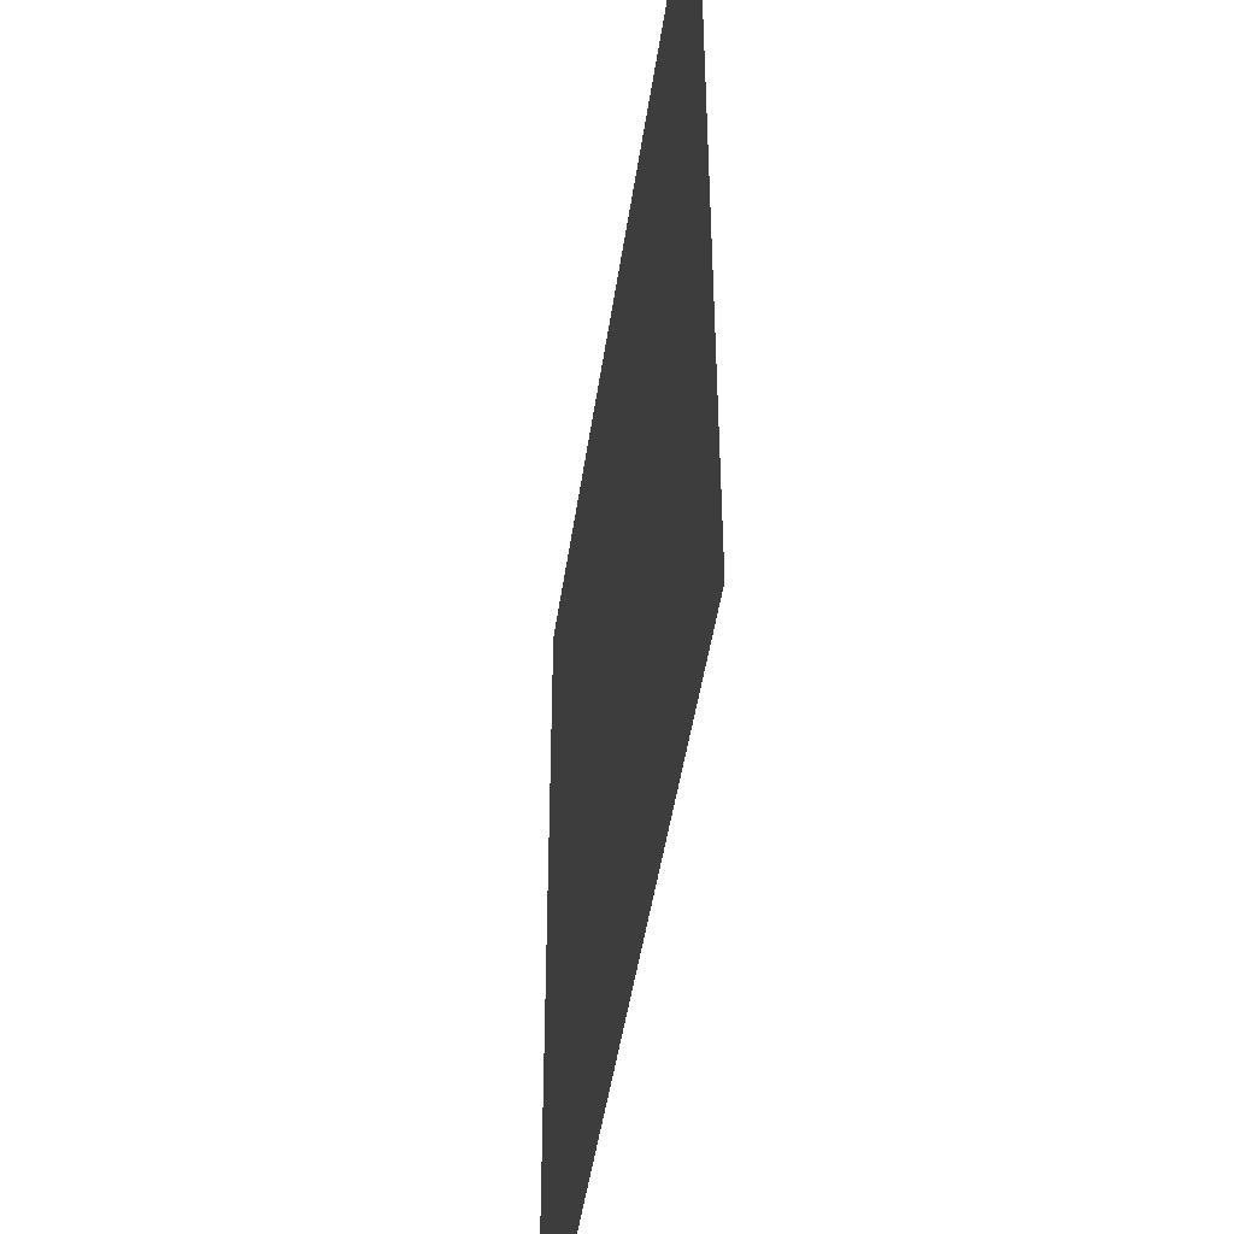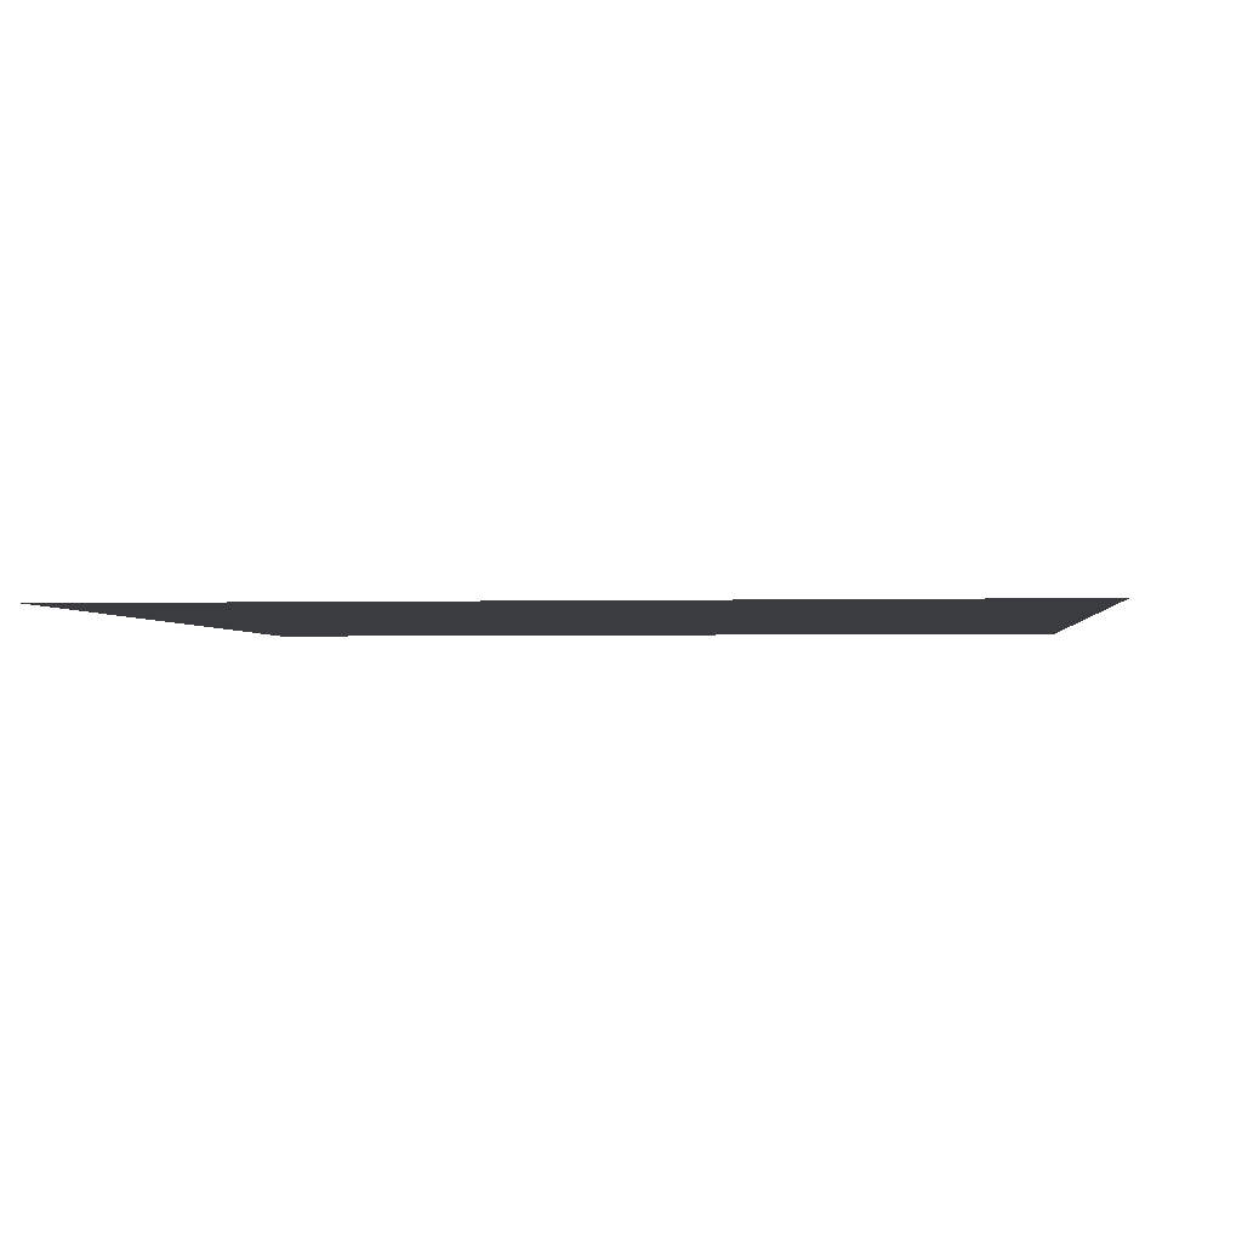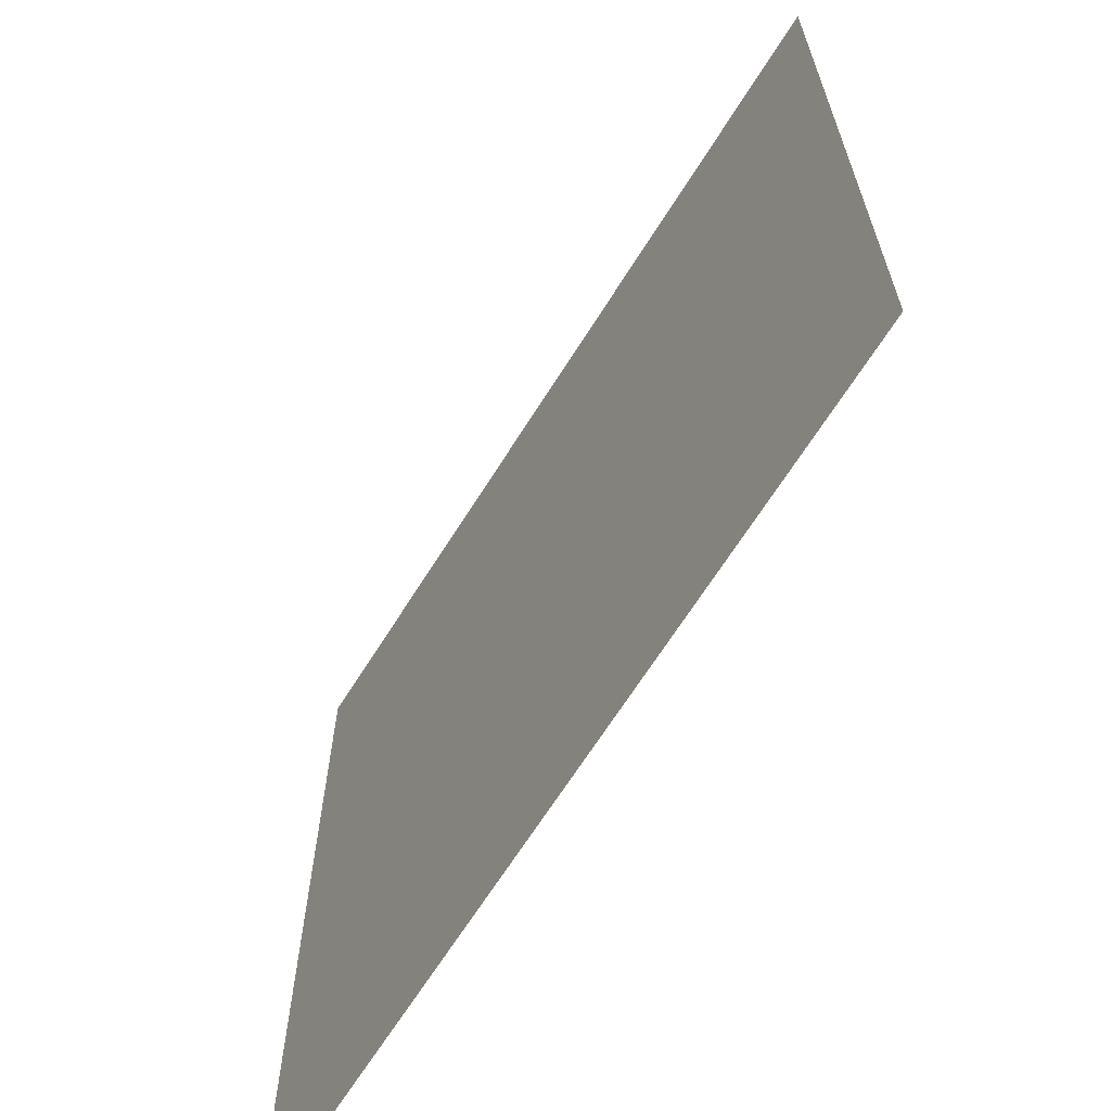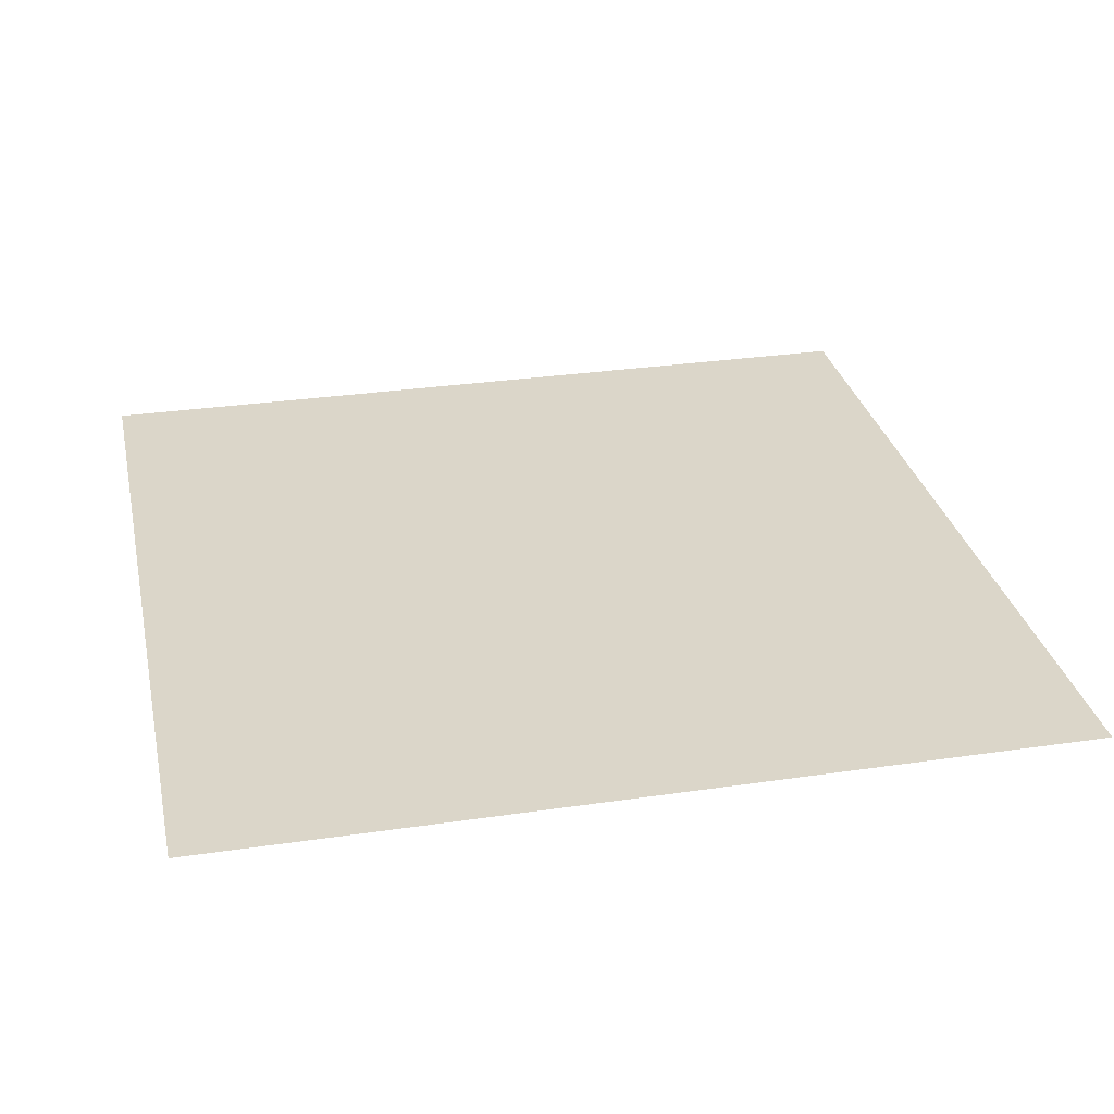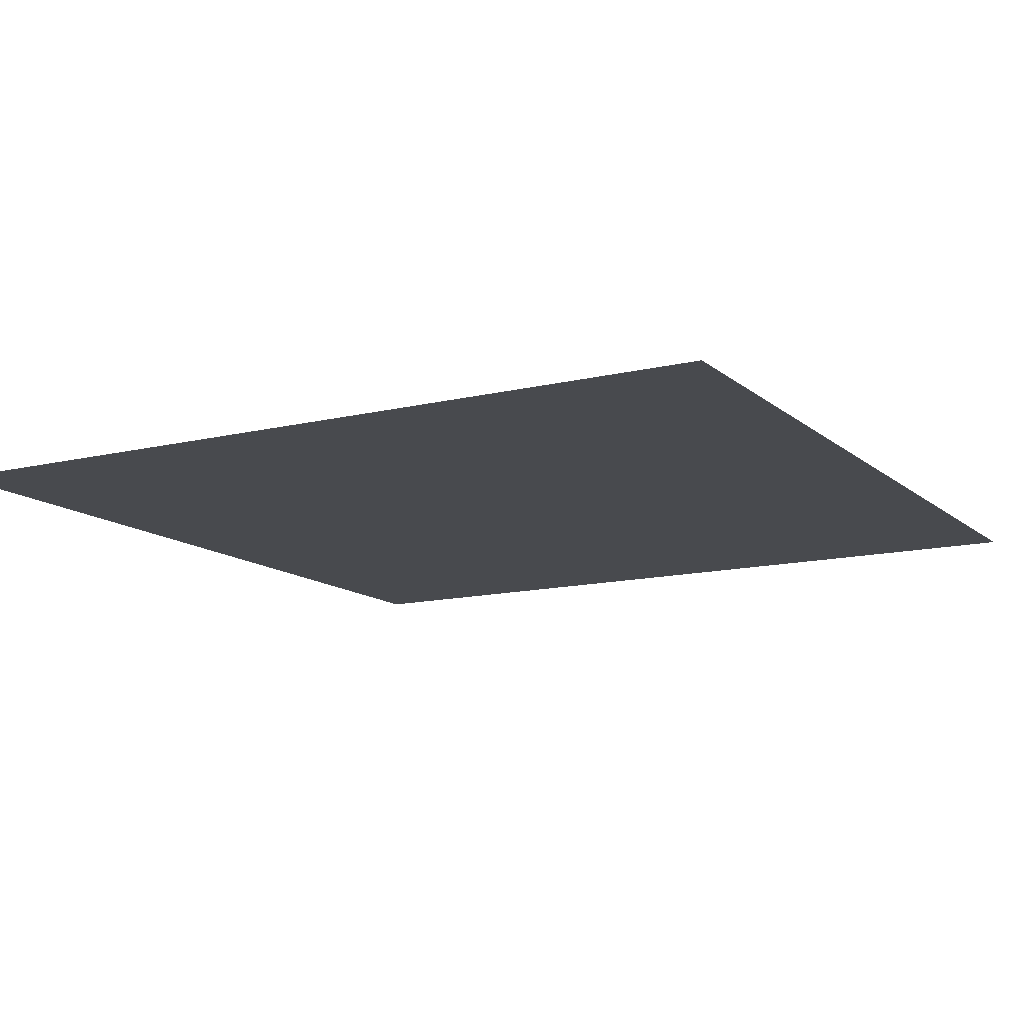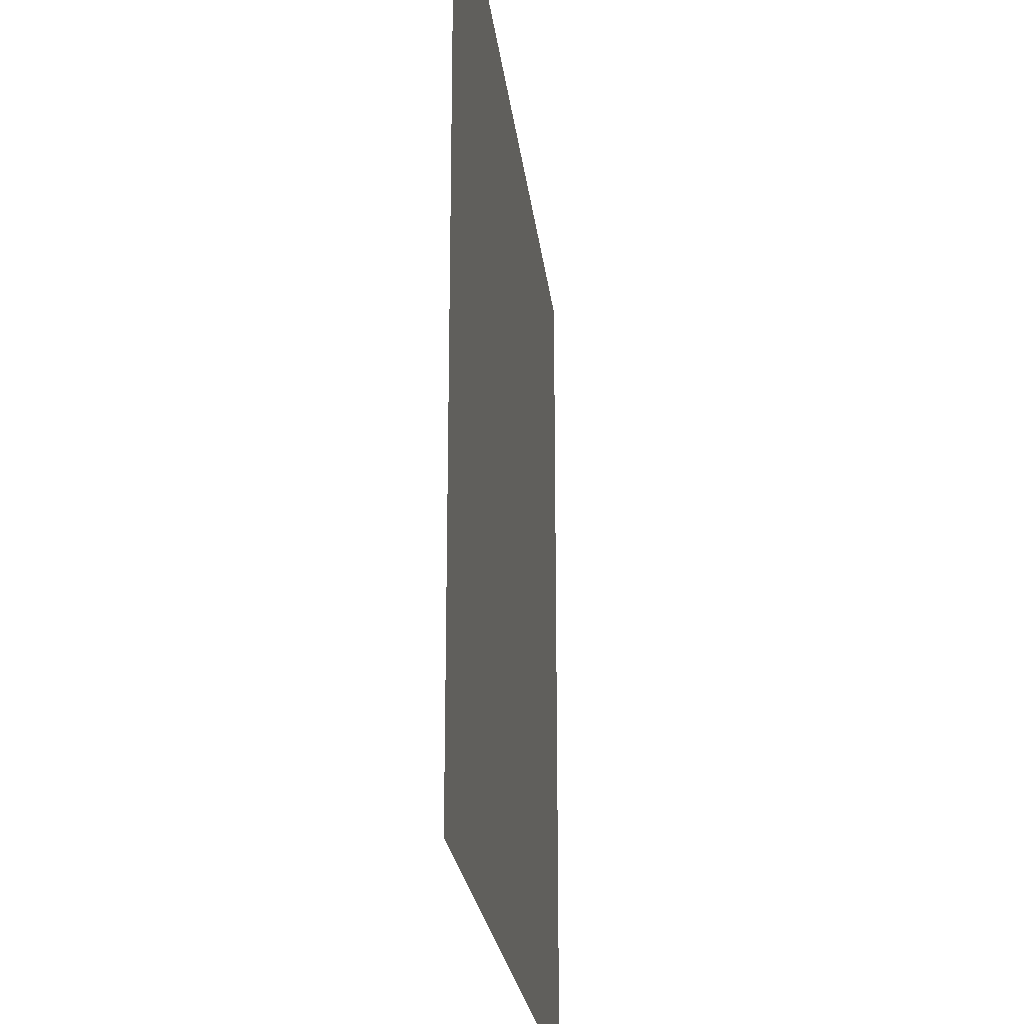
<metadata>
{"format":"obj","ext":"obj","renderer":"f3d","projection":"perspective","resolution":1024,"background":"white","views":[{"elev":-47.2,"azim":81.8,"up":"+Z"},{"elev":-2.1,"azim":-173.9,"up":"+Y"},{"elev":-66.2,"azim":58.0,"up":"+Z"},{"elev":30.1,"azim":-102.1,"up":"+Y"},{"elev":-12.9,"azim":29.4,"up":"+Y"},{"elev":-23.0,"azim":-83.6,"up":"+Z"}]}
</metadata>
<code>
v -200 0 0
v 0 0 0
v -200 0 -200
v 0 0 -200
f 1 2 4 3

</code>
